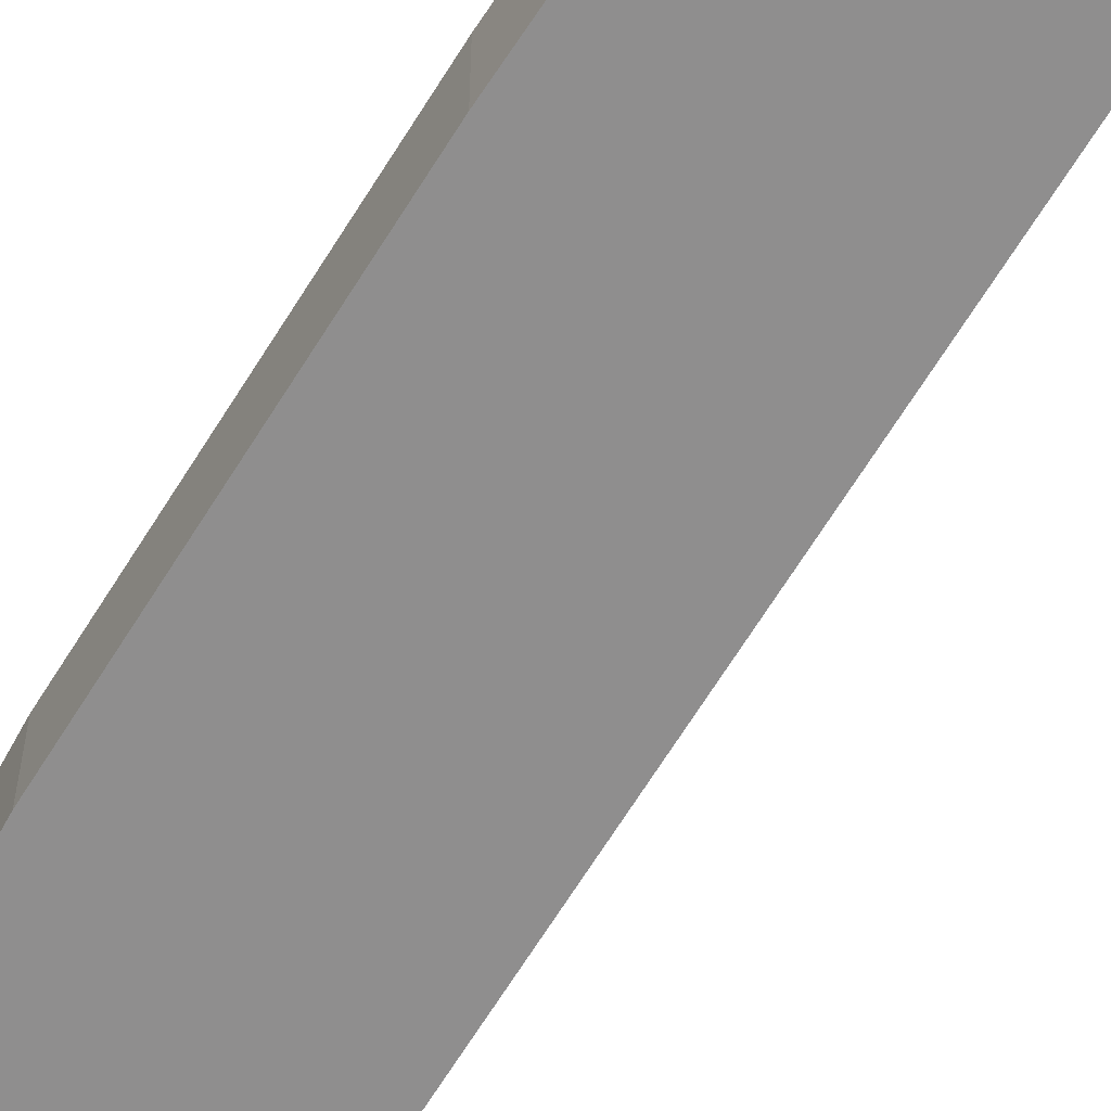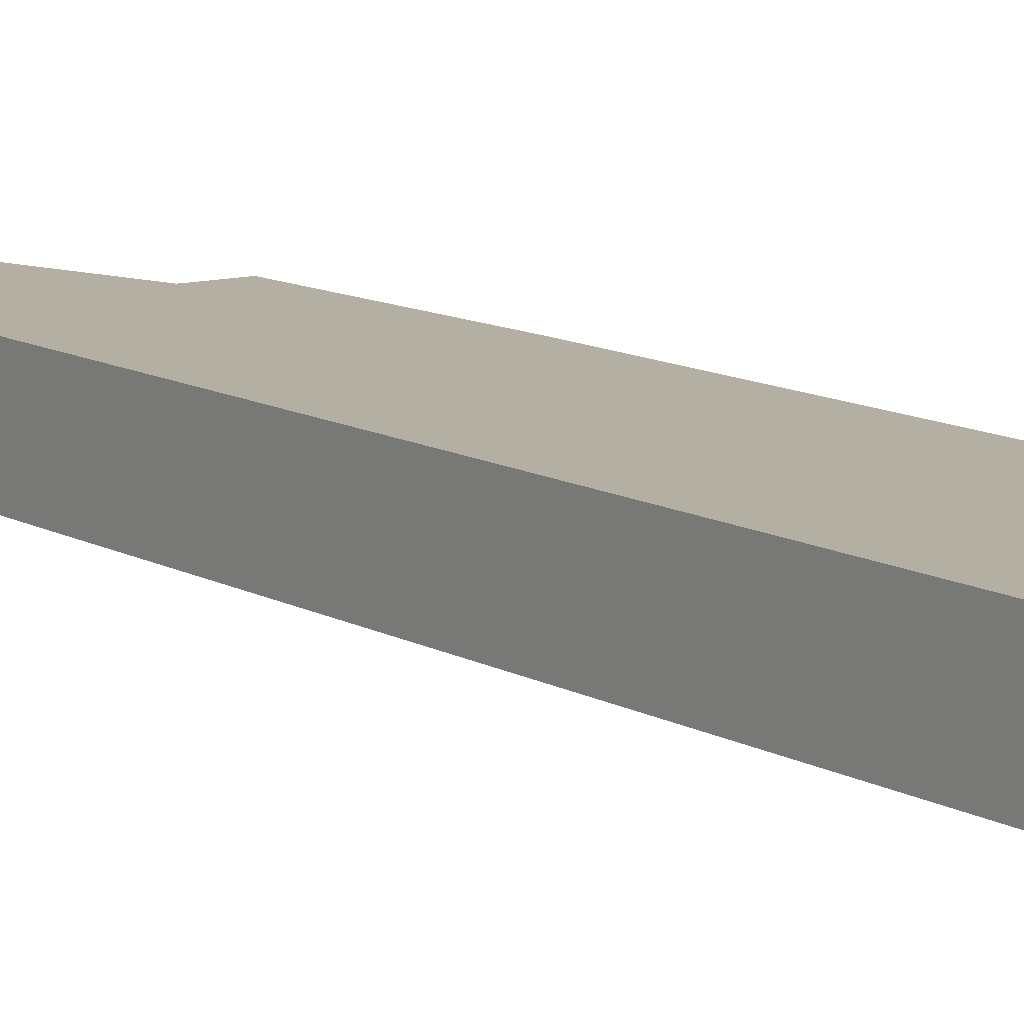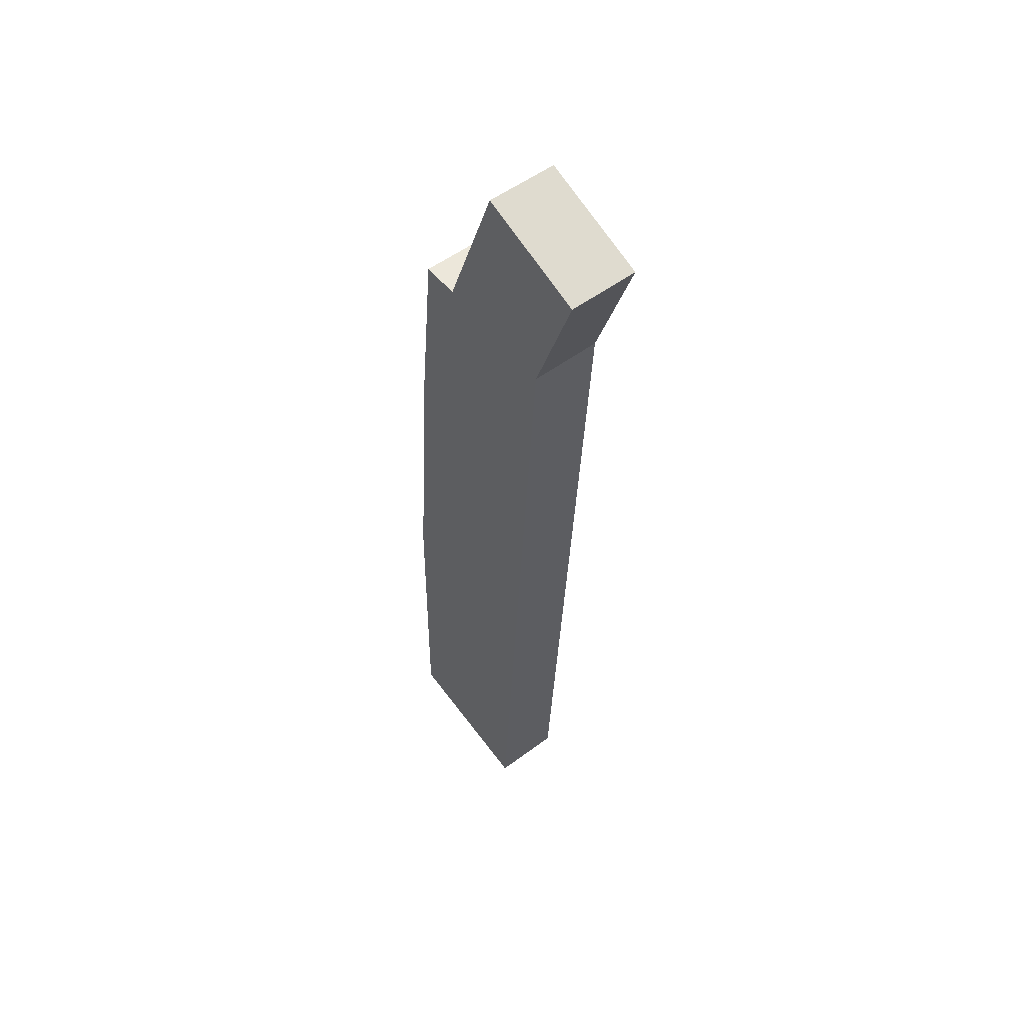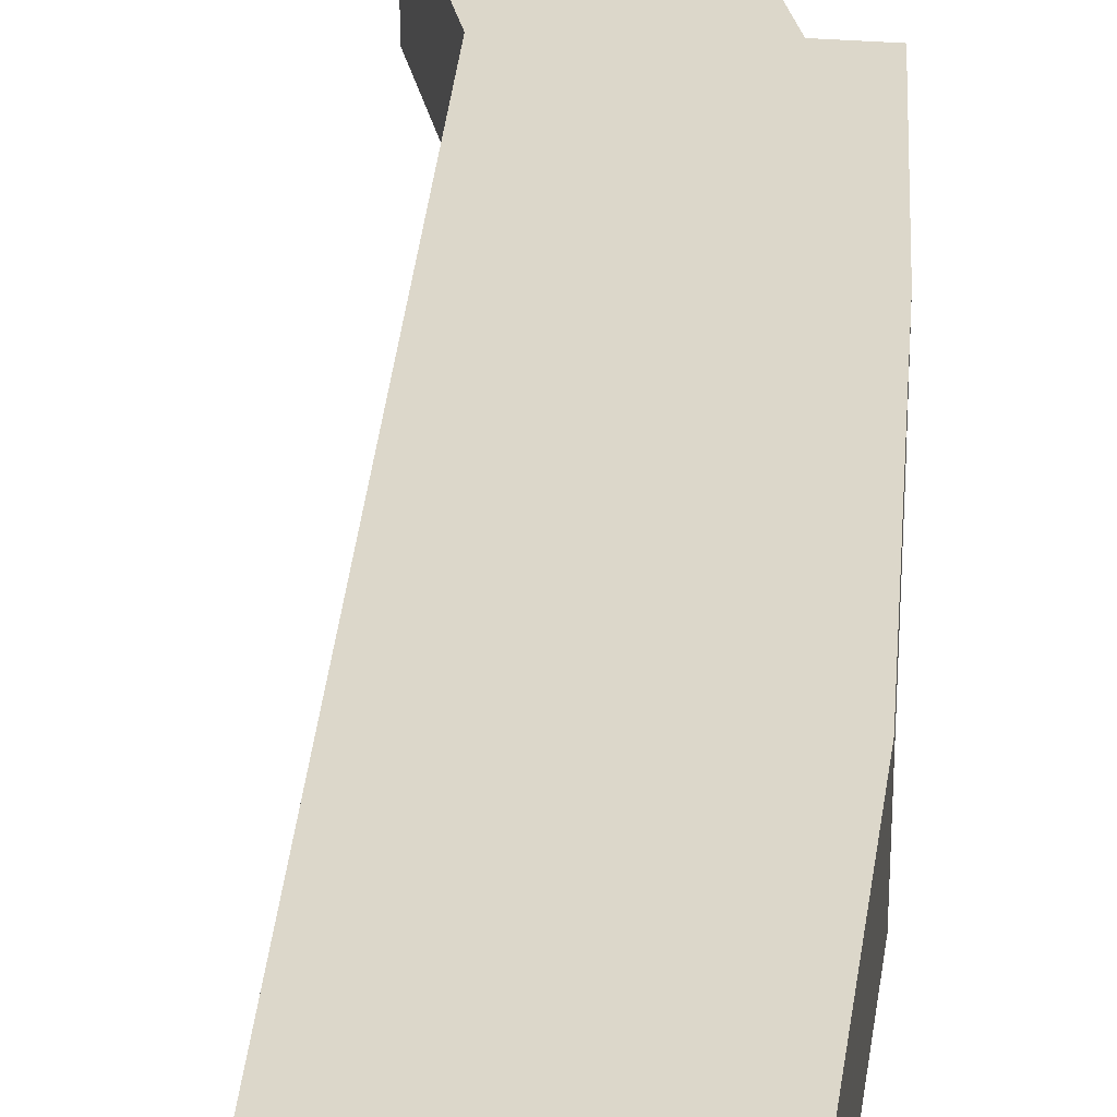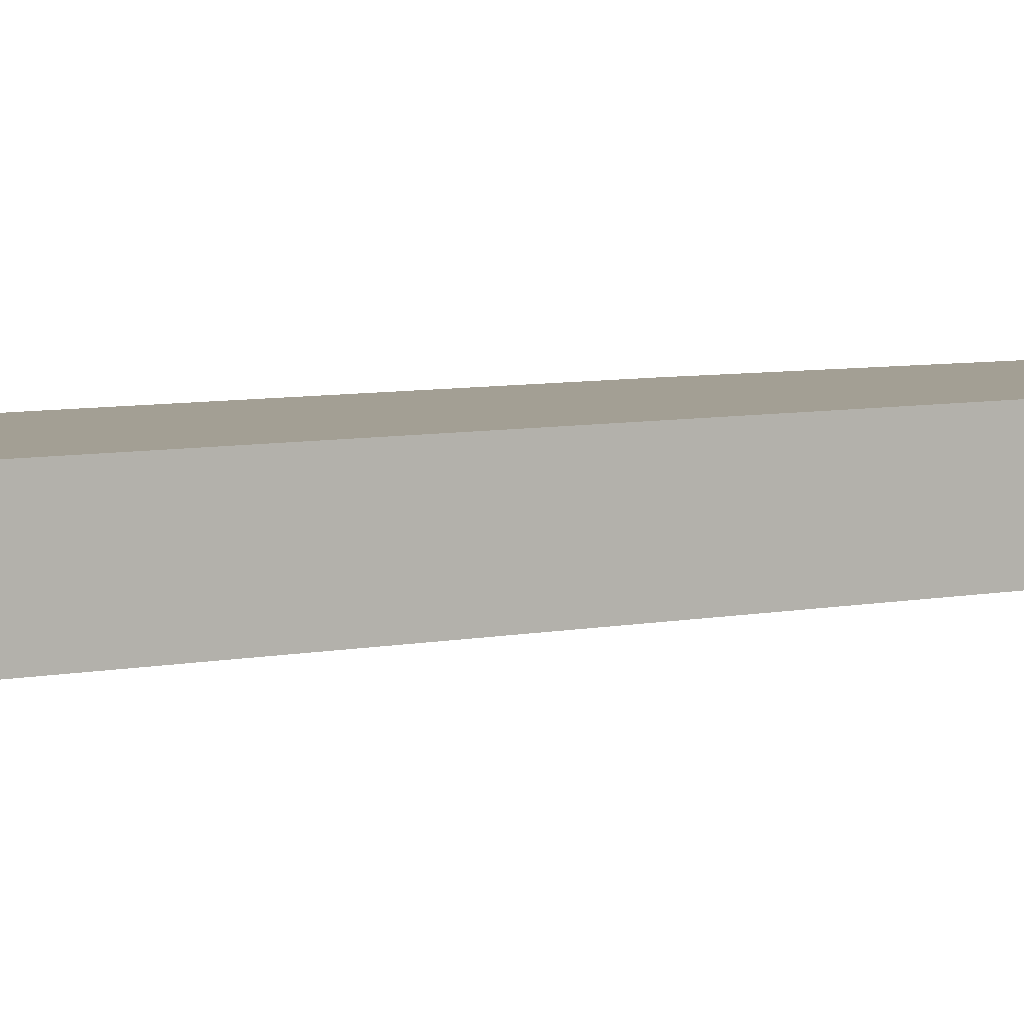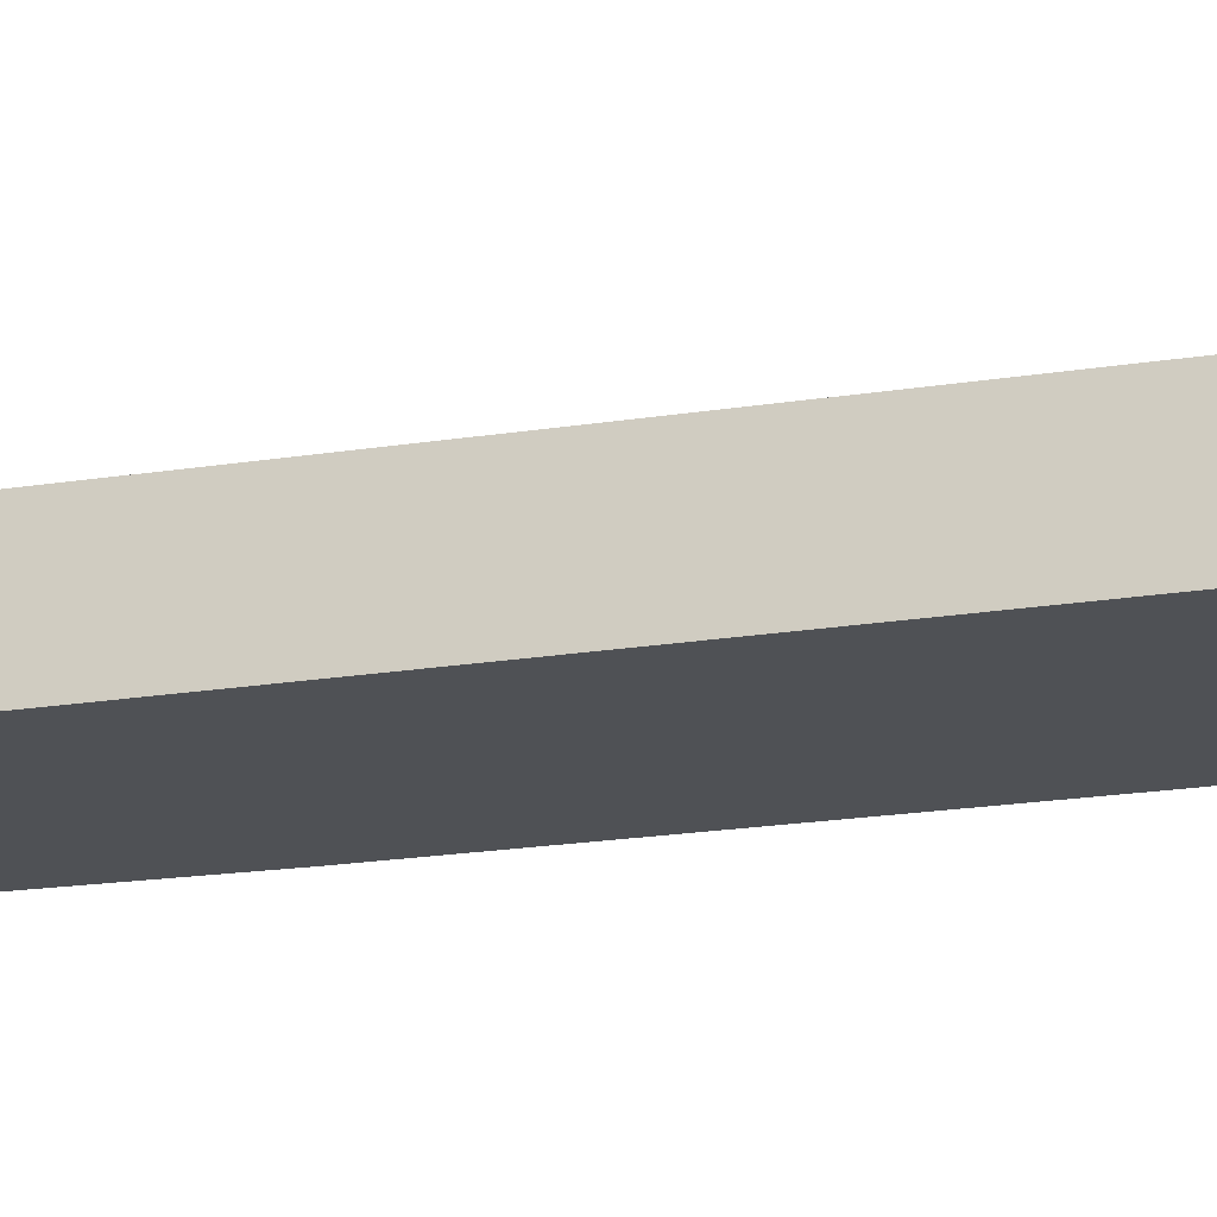
<metadata>
{"format":"obj","ext":"obj","renderer":"f3d","projection":"perspective","resolution":1024,"background":"white","views":[{"elev":-65.0,"azim":-27.7,"up":"+Y"},{"elev":11.2,"azim":147.6,"up":"+Y"},{"elev":53.2,"azim":51.4,"up":"+Z"},{"elev":30.5,"azim":-172.0,"up":"+Y"},{"elev":5.3,"azim":56.3,"up":"+Y"},{"elev":-19.9,"azim":110.3,"up":"+Y"}]}
</metadata>
<code>
v  0 2.719 1.665e-16
v  7.889 2.719 29.72
v  5.987 2.719 -1.191
v  0.008 2.719 0.743
v  0.13 2.719 11.85
v  0.906 2.719 22.86
v  1.146 2.719 25.27
v  1.64 2.719 30.23
v  2.97 2.719 30.2
v  3.076 2.719 30.2
v  9.675 2.719 34.76
v  5.368 2.719 36.39
v  0 0 0
v  0.008 -4.55e-17 0.743
v  0.13 -7.257e-16 11.85
v  0.906 -1.4e-15 22.86
v  1.146 -1.548e-15 25.27
v  1.64 -1.851e-15 30.23
v  3.076 -1.849e-15 30.2
v  5.368 -2.228e-15 36.39
v  2.97 -1.849e-15 30.2
v  9.675 -2.128e-15 34.76
v  7.889 -1.82e-15 29.72
v  5.987 7.293e-17 -1.191
g defaultobject
f 1 2 3
f 2 1 4
f 2 4 5
f 2 5 6
f 2 6 7
f 2 7 8
f 2 8 9
f 2 9 10
f 2 10 11
f 11 10 12
f 13 4 1
f 4 13 5
f 5 13 14
f 5 14 15
f 15 6 5
f 6 15 16
f 16 7 6
f 7 16 8
f 8 16 17
f 8 17 18
f 19 12 10
f 12 19 20
f 18 9 8
f 9 18 10
f 10 18 19
f 19 18 21
f 20 11 12
f 11 20 22
f 22 2 11
f 2 22 23
f 23 3 2
f 3 23 24
f 24 1 3
f 1 24 13
f 19 22 20
f 22 19 23
f 23 19 21
f 23 21 18
f 23 18 17
f 23 17 24
f 24 17 16
f 24 16 15
f 24 15 14
f 24 14 13

</code>
